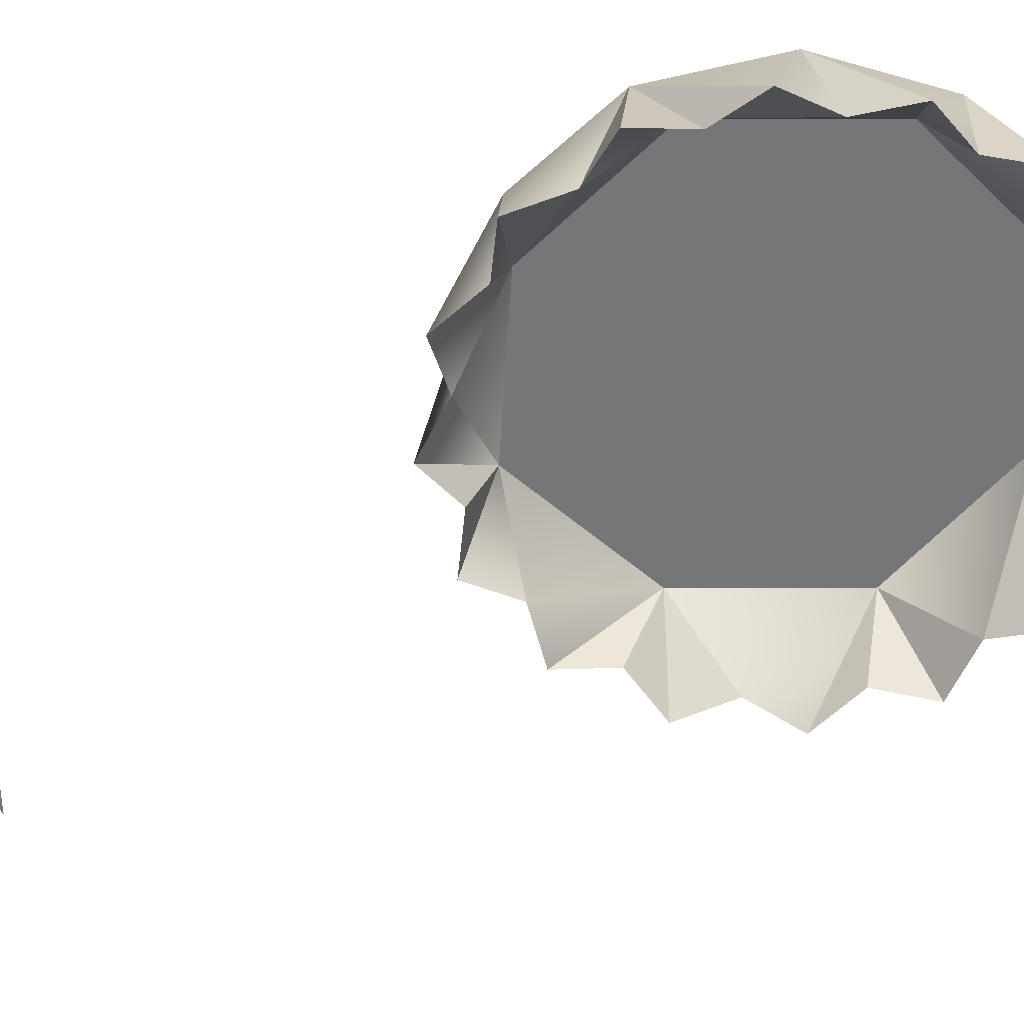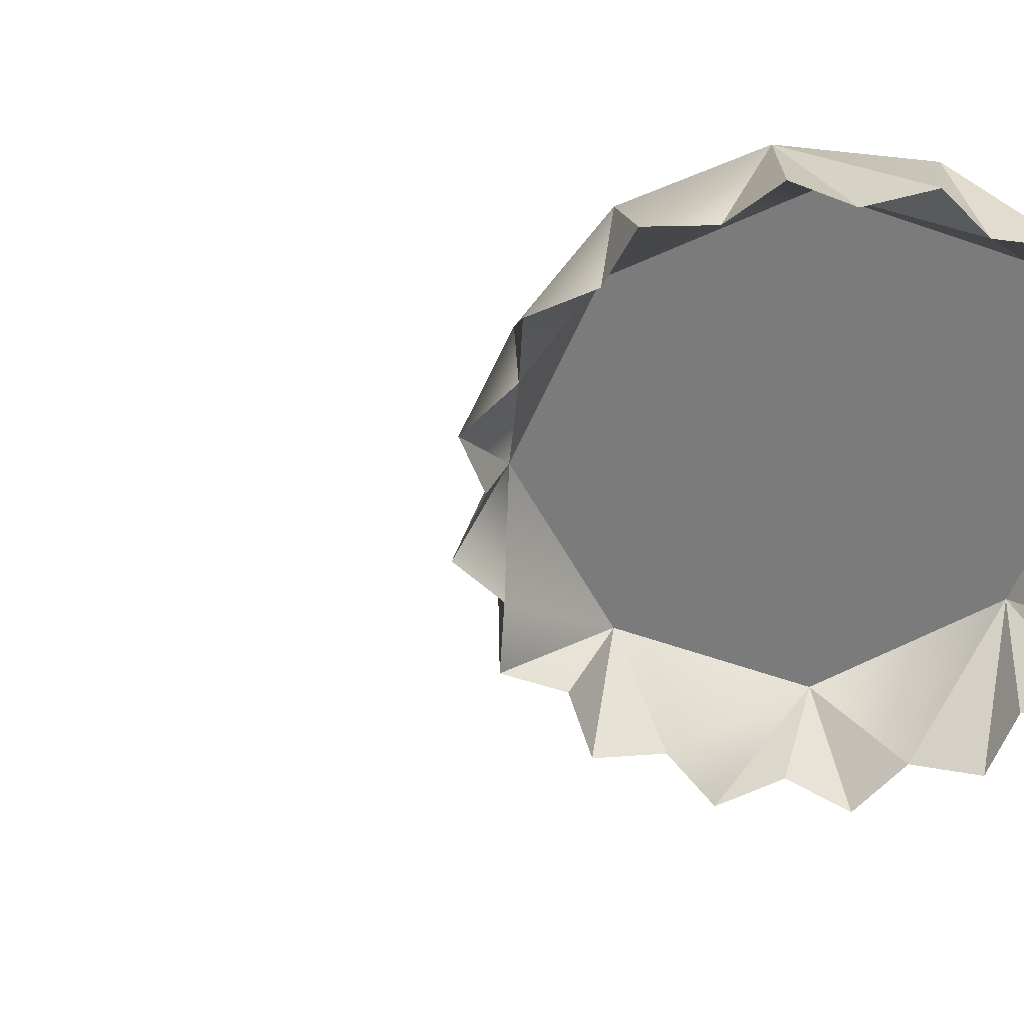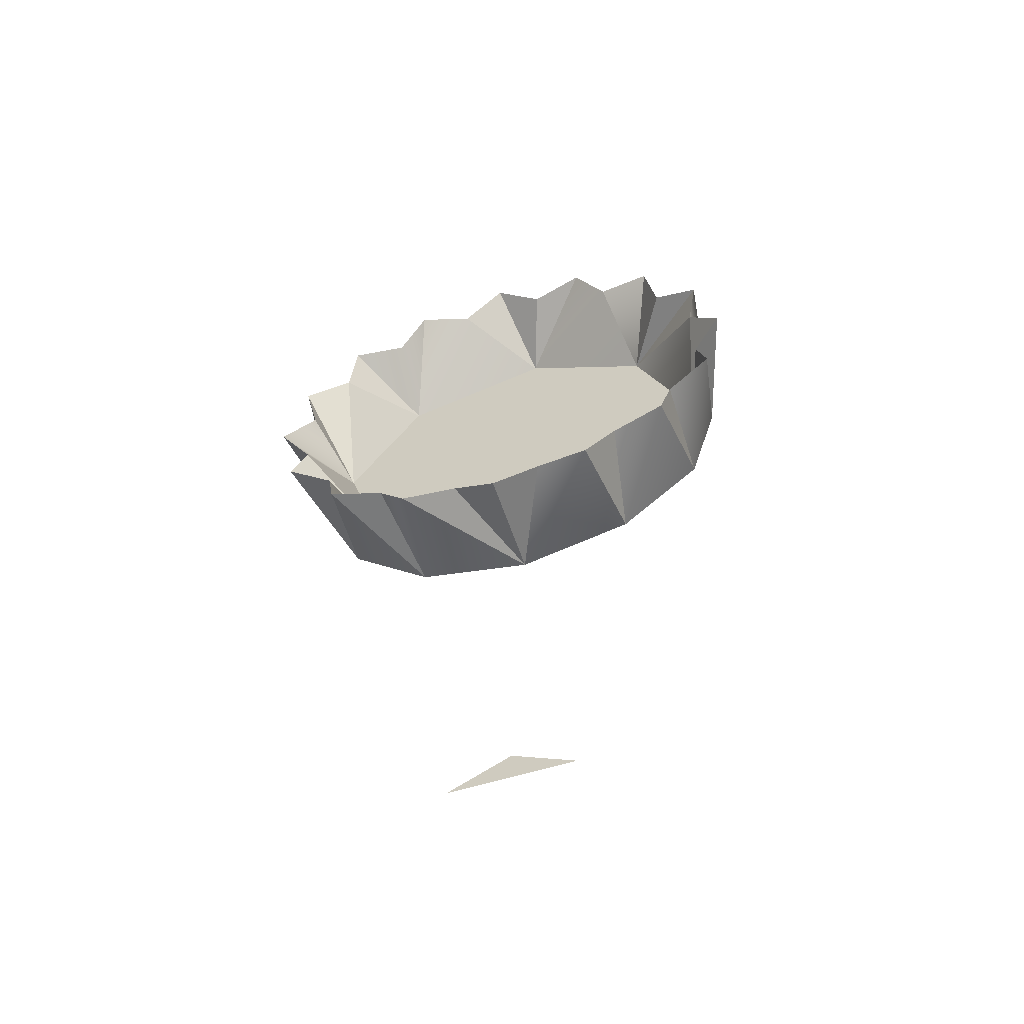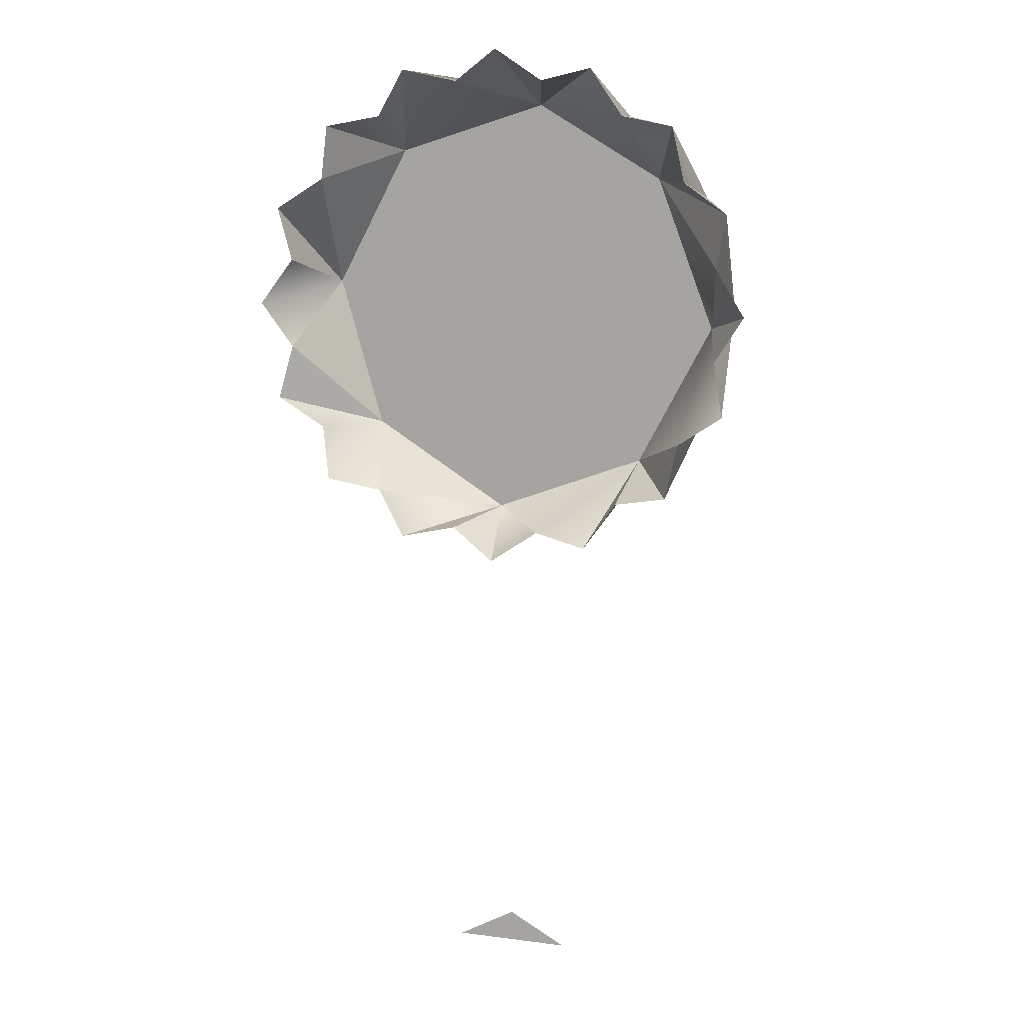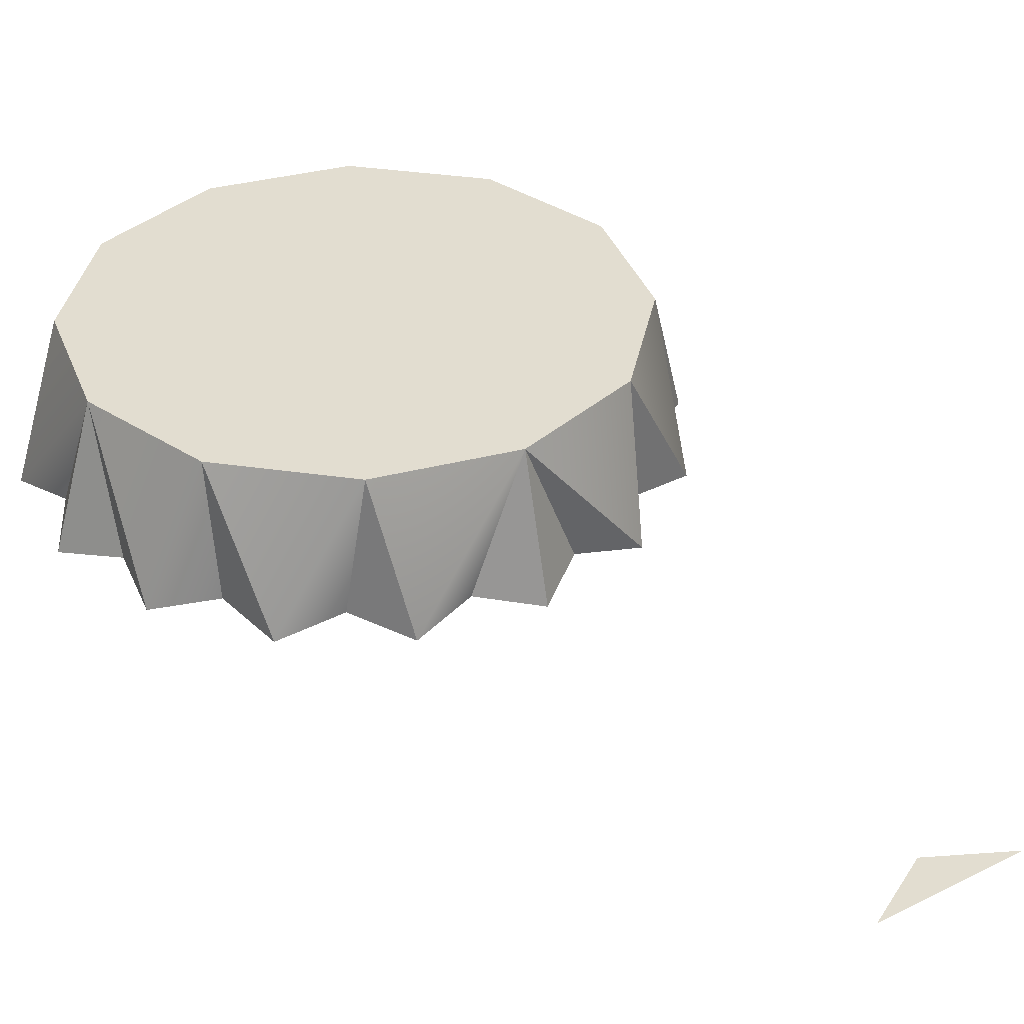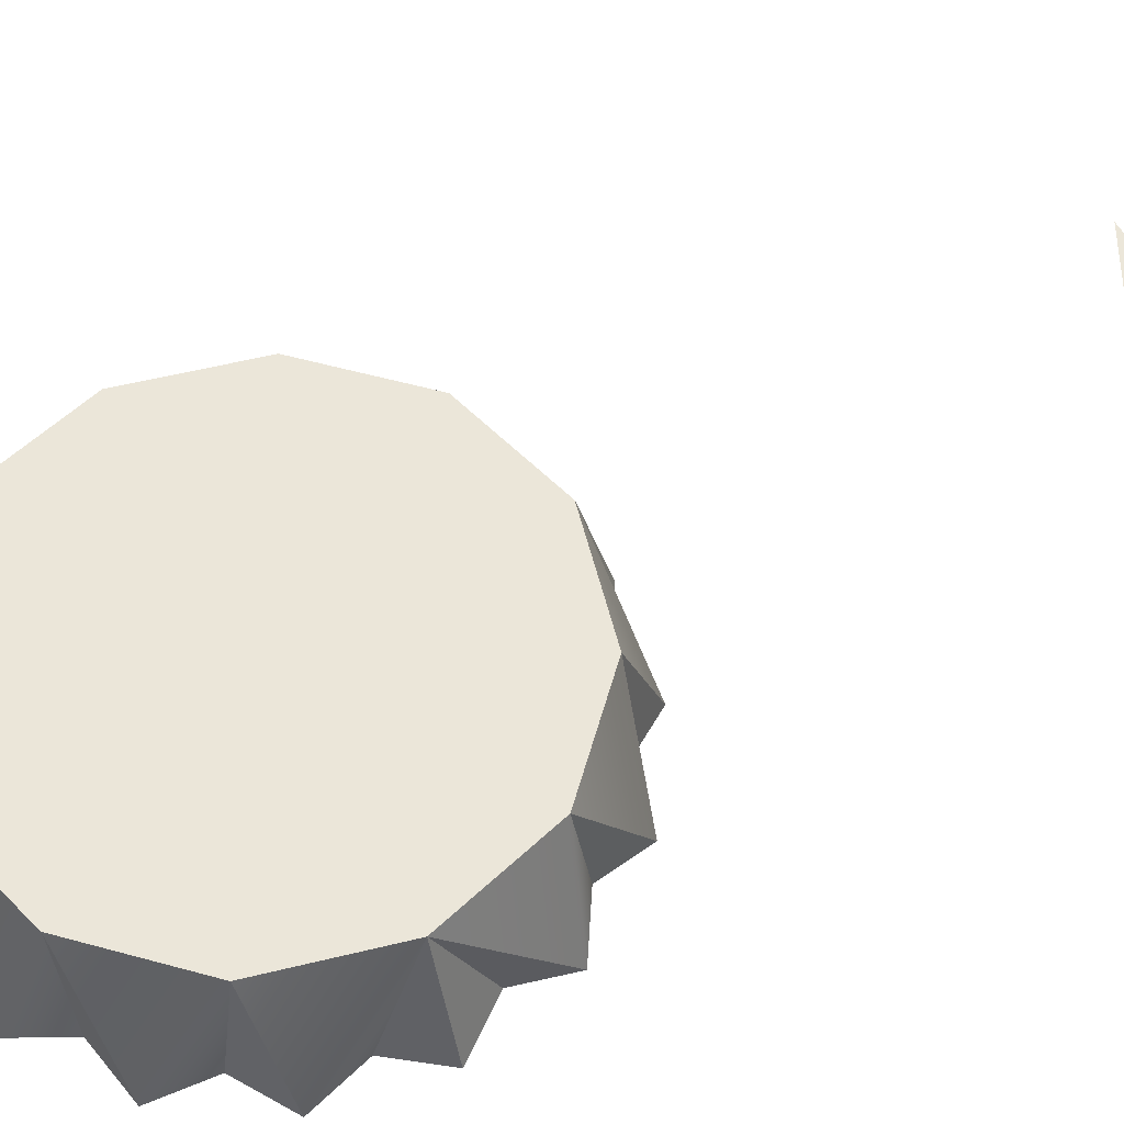
<metadata>
{"format":"obj","ext":"obj","renderer":"f3d","projection":"perspective","resolution":1024,"background":"white","views":[{"elev":-56.7,"azim":118.5,"up":"+Z"},{"elev":-58.4,"azim":98.6,"up":"+Z"},{"elev":-61.8,"azim":-163.1,"up":"+Y"},{"elev":9.4,"azim":-161.0,"up":"+Y"},{"elev":35.2,"azim":-34.0,"up":"+Z"},{"elev":57.2,"azim":-119.2,"up":"+Z"}]}
</metadata>
<code>
v -0.0672 0 0
v 0.0672 0 0
v 0.0002 0.0361 0
v -0.2995 0.7972 -0.0688
v -0.258 0.7984 0.0685
v -0.2643 0.8501 -0.0578
v -0.2635 0.745 -0.0578
v -0.258 0.7984 0.0685
v -0.2995 0.7972 -0.0688
v -0.2381 0.7763 0.0352
v -0.2995 0.7972 -0.0688
v -0.2643 0.8501 -0.0578
v -0.2635 0.745 -0.0578
v -0.2995 0.7972 -0.0688
v -0.2381 0.7763 0.0352
v -0.258 0.7984 0.0685
v -0.2778 0.912 -0.0688
v -0.2643 0.8501 -0.0578
v -0.2757 0.6828 -0.0688
v -0.258 0.7984 0.0685
v -0.2635 0.745 -0.0578
v -0.2381 0.7763 0.0352
v -0.2757 0.6828 -0.0688
v -0.2635 0.745 -0.0578
v -0.2229 0.9293 0.0685
v -0.2229 0.6674 0.0685
v -0.258 0.7984 0.0685
v -0.2757 0.6828 -0.0688
v -0.2224 0.6484 -0.0578
v -0.2757 0.6828 -0.0688
v -0.2381 0.7763 0.0352
v -0.2778 0.912 -0.0688
v -0.2229 0.9293 0.0685
v -0.2253 0.9472 -0.0578
v -0.2224 0.6484 -0.0578
v -0.172 0.9518 0.0352
v -0.2643 0.8501 -0.0578
v -0.2778 0.912 -0.0688
v -0.172 0.9518 0.0352
v -0.2778 0.912 -0.0688
v -0.2253 0.9472 -0.0578
v -0.2643 0.8501 -0.0578
v -0.172 0.9518 0.0352
v -0.2229 0.9293 0.0685
v -0.214 1.01 -0.0688
v -0.2253 0.9472 -0.0578
v -0.2099 0.5863 -0.0688
v -0.2229 0.6674 0.0685
v -0.2224 0.6484 -0.0578
v -0.1509 0.6155 0.0352
v -0.2253 0.9472 -0.0578
v -0.214 1.01 -0.0688
v -0.172 0.9518 0.0352
v -0.1509 0.6155 0.0352
v -0.2099 0.5863 -0.0688
v -0.2224 0.6484 -0.0578
v -0.127 1.025 0.0685
v -0.127 0.5716 0.0685
v -0.2229 0.6674 0.0685
v -0.2099 0.5863 -0.0688
v -0.214 1.01 -0.0688
v -0.1519 1.022 -0.0578
v -0.1509 0.6155 0.0352
v -0.1476 0.575 -0.0578
v -0.2099 0.5863 -0.0688
v -0.214 1.01 -0.0688
v -0.127 1.025 0.0685
v -0.1519 1.022 -0.0578
v -0.1476 0.575 -0.0578
v -0.1122 0.5224 -0.0688
v -0.1476 0.575 -0.0578
v -0.127 1.025 0.0685
v -0.1175 1.075 -0.0688
v -0.1519 1.022 -0.0578
v -0.1122 0.5224 -0.0688
v -0.127 0.5716 0.0685
v -0.1476 0.575 -0.0578
v -0.1519 1.022 -0.0578
v -0.0252 1.039 0.0352
v -0.172 0.9518 0.0352
v -0.0503 0.5358 -0.0578
v -0.1122 0.5224 -0.0688
v -0.1509 0.6155 0.0352
v -0.1175 1.075 -0.0688
v 0.0038 1.06 0.0685
v 0.0038 0.5365 0.0685
v -0.127 0.5716 0.0685
v -0.1122 0.5224 -0.0688
v -0.0252 1.039 0.0352
v -0.1175 1.075 -0.0688
v -0.0553 1.063 -0.0578
v 0.0255 0.5511 0.0352
v -0.1175 1.075 -0.0688
v 0.0038 1.06 0.0685
v -0.0553 1.063 -0.0578
v -0.0503 0.5358 -0.0578
v -0.0553 1.063 -0.0578
v -0.0032 1.099 -0.0688
v -0.0252 1.039 0.0352
v 0.0038 1.06 0.0685
v -0.0032 1.099 -0.0688
v -0.0553 1.063 -0.0578
v -0.0252 1.039 0.0352
v 0.1502 0.9868 0.0352
v -0.172 0.9518 0.0352
v 0.0024 0.5007 -0.0688
v 0.0038 0.5365 0.0685
v -0.0503 0.5358 -0.0578
v -0.2381 0.7763 0.0352
v 0.2373 0.826 0.0352
v 0.0255 0.5511 0.0352
v 0.0024 0.5007 -0.0688
v -0.0503 0.5358 -0.0578
v 0.1347 0.5716 0.0685
v -0.127 0.5716 0.0685
v 0.0038 0.5365 0.0685
v -0.127 1.025 0.0685
v 0.1347 1.025 0.0685
v 0.0038 1.06 0.0685
v 0.2306 0.6674 0.0685
v -0.2229 0.6674 0.0685
v 0.2306 0.9293 0.0685
v -0.2229 0.9293 0.0685
v 0.2657 0.7984 0.0685
v -0.258 0.7984 0.0685
v -0.0252 1.039 0.0352
v -0.0032 1.099 -0.0688
v 0.0495 1.064 -0.0578
v 0.1852 0.6506 0.0352
v -0.1509 0.6155 0.0352
v -0.0032 1.099 -0.0688
v 0.0038 1.06 0.0685
v 0.0495 1.064 -0.0578
v 0.0255 0.5511 0.0352
v 0.0038 0.5365 0.0685
v 0.0024 0.5007 -0.0688
v 0.0545 0.5368 -0.0578
v 0.0545 0.5368 -0.0578
v 0.0024 0.5007 -0.0688
v 0.0255 0.5511 0.0352
v 0.0038 1.06 0.0685
v 0.1114 1.077 -0.0688
v 0.0495 1.064 -0.0578
v 0.0495 1.064 -0.0578
v 0.1502 0.9868 0.0352
v -0.0252 1.039 0.0352
v 0.1167 0.5246 -0.0688
v 0.0038 0.5365 0.0685
v 0.0545 0.5368 -0.0578
v 0.0255 0.5511 0.0352
v 0.1167 0.5246 -0.0688
v 0.0545 0.5368 -0.0578
v 0.1347 1.025 0.0685
v 0.1347 0.5716 0.0685
v 0.1167 0.5246 -0.0688
v 0.1511 0.5779 -0.0578
v 0.1167 0.5246 -0.0688
v 0.1114 1.077 -0.0688
v 0.1511 0.5779 -0.0578
v 0.1852 0.6506 0.0352
v 0.1114 1.077 -0.0688
v 0.1347 1.025 0.0685
v 0.1468 1.025 -0.0578
v 0.1511 0.5779 -0.0578
v 0.1502 0.9868 0.0352
v 0.1114 1.077 -0.0688
v 0.1468 1.025 -0.0578
v 0.1347 1.025 0.0685
v 0.2091 1.014 -0.0688
v 0.1468 1.025 -0.0578
v 0.2132 0.5904 -0.0688
v 0.1347 0.5716 0.0685
v 0.1511 0.5779 -0.0578
v 0.2091 1.014 -0.0688
v 0.2306 0.9293 0.0685
v 0.2306 0.6674 0.0685
v 0.1347 0.5716 0.0685
v 0.2132 0.5904 -0.0688
v 0.1502 0.9868 0.0352
v 0.2091 1.014 -0.0688
v 0.2217 0.9515 -0.0578
v 0.2217 0.9515 -0.0578
v 0.2373 0.826 0.0352
v 0.1502 0.9868 0.0352
v 0.2091 1.014 -0.0688
v 0.2306 0.9293 0.0685
v 0.2217 0.9515 -0.0578
v 0.2245 0.6527 -0.0578
v 0.2637 0.75 -0.0578
v 0.1852 0.6506 0.0352
v 0.2373 0.826 0.0352
v 0.1852 0.6506 0.0352
v 0.2771 0.6881 -0.0688
v 0.2245 0.6527 -0.0578
v 0.2637 0.75 -0.0578
v 0.2771 0.6881 -0.0688
v 0.1852 0.6506 0.0352
v 0.2306 0.9293 0.0685
v 0.2749 0.9171 -0.0688
v 0.2217 0.9515 -0.0578
v 0.2771 0.6881 -0.0688
v 0.2306 0.6674 0.0685
v 0.2245 0.6527 -0.0578
v 0.2217 0.9515 -0.0578
v 0.2749 0.9171 -0.0688
v 0.2373 0.826 0.0352
v 0.2657 0.7984 0.0685
v 0.2657 0.7984 0.0685
v 0.2306 0.6674 0.0685
v 0.2771 0.6881 -0.0688
v 0.2373 0.826 0.0352
v 0.2749 0.9171 -0.0688
v 0.2627 0.8549 -0.0578
v 0.2627 0.8549 -0.0578
v 0.2988 0.8028 -0.0688
v 0.2373 0.826 0.0352
v 0.2637 0.75 -0.0578
v 0.2749 0.9171 -0.0688
v 0.2657 0.7984 0.0685
v 0.2627 0.8549 -0.0578
v 0.2637 0.75 -0.0578
v 0.2657 0.7984 0.0685
v 0.2988 0.8028 -0.0688
v 0.2627 0.8549 -0.0578
v 0.2988 0.8028 -0.0688
v 0.2657 0.7984 0.0685
v 0.2637 0.75 -0.0578
v 0.1511 0.5779 -0.0578
v 0.2132 0.5904 -0.0688
f 2 3 1
f 42 43 31
f 30 29 30
f 31 29 30
f 31 50 29
f 61 62 43
f 70 71 50
f 209 208 209
f 210 208 209
f 210 221 208
f 207 198 207
f 199 198 207
f 199 200 198
f 177 176 177
f 178 176 177
f 178 188 176
f 166 165 166
f 167 165 166
f 167 174 165
f 86 154 86
f 155 154 86
f 155 164 154
f 87 86 87
f 88 86 87
f 88 96 86
f 158 144 158
f 145 144 158
f 145 146 144
f 153 141 153
f 142 141 153
f 142 143 141
f 82 81 82
f 83 81 82
f 83 92 81
f 157 92 156
f 14 15 13
f 84 78 84
f 79 78 84
f 79 80 78
f 85 72 85
f 73 72 85
f 73 74 72
f 59 58 59
f 60 58 59
f 60 69 58
f 27 26 27
f 28 26 27
f 28 35 26
f 57 44 57
f 45 44 57
f 45 46 44
f 175 168 175
f 169 168 175
f 169 170 168
f 25 16 25
f 17 16 25
f 17 18 16
f 193 192 193
f 194 192 193
f 194 192 192
f 229 192 194
f 229 228 192
f 117 118 119
f 123 118 117
f 123 122 118
f 123 122 123
f 123 124 122
f 125 124 123
f 125 120 124
f 121 120 125
f 121 114 120
f 115 114 121
f 115 116 114
f 11 12 10
f 20 21 19
f 8 9 7
f 23 24 22
f 5 6 4
f 33 34 32
f 226 227 225
f 37 38 36
f 223 224 222
f 40 41 39
f 219 220 218
f 48 49 47
f 215 216 214
f 217 216 215
f 212 213 211
f 52 53 51
f 205 206 204
f 55 56 54
f 202 203 201
f 64 65 63
f 196 197 195
f 67 68 66
f 190 191 189
f 76 77 75
f 186 187 185
f 90 91 89
f 183 184 182
f 94 95 93
f 180 181 179
f 98 99 97
f 172 173 171
f 101 102 100
f 162 163 161
f 104 105 103
f 110 105 104
f 110 109 105
f 129 109 110
f 129 130 109
f 134 130 129
f 107 108 106
f 111 160 159
f 112 113 111
f 151 152 150
f 127 128 126
f 148 149 147
f 132 133 131
f 139 140 138
f 136 137 135

</code>
